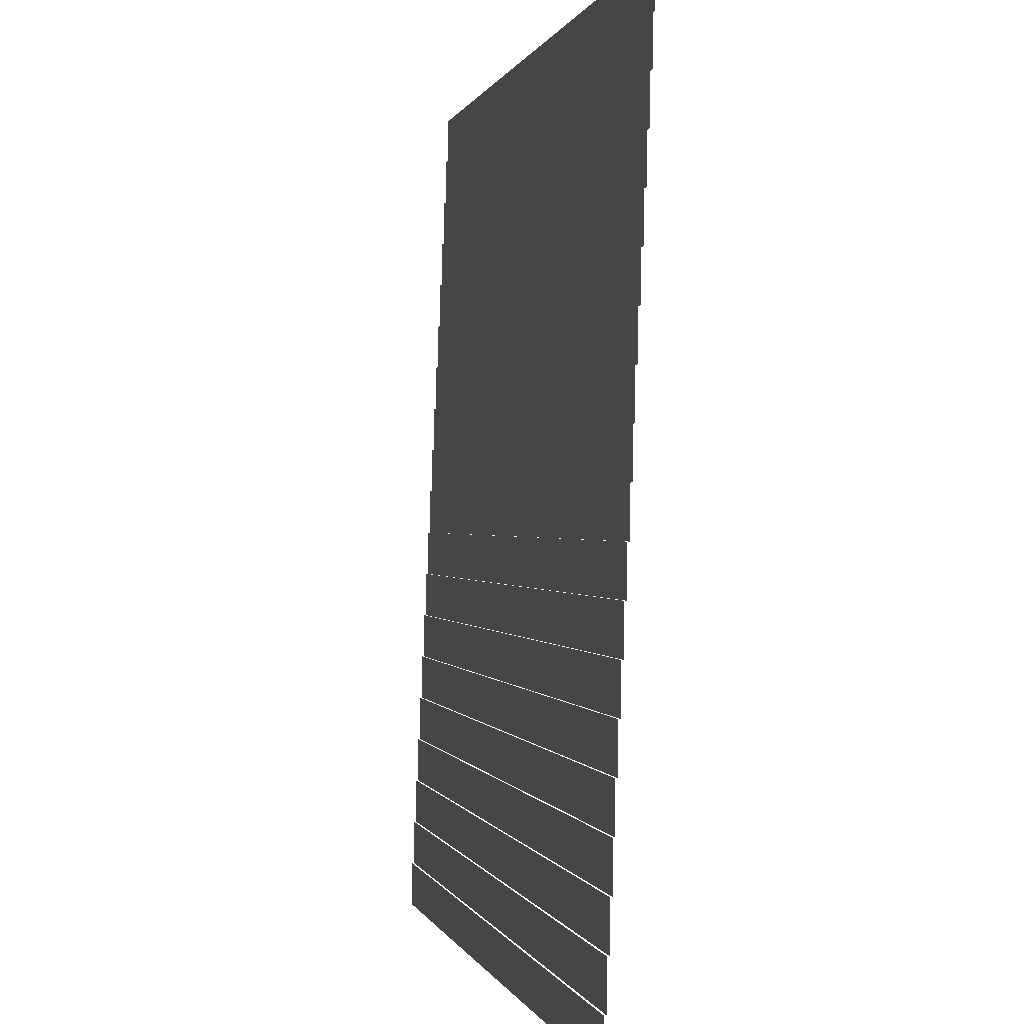
<metadata>
{"format":"obj","ext":"obj","renderer":"f3d","projection":"perspective","resolution":1024,"background":"white","views":[{"elev":0.0,"azim":-102.1,"up":"+Y"}]}
</metadata>
<code>
v -1 -3 -0.1
v -2 -3 -0.1
v -2 -2 -0.1
v -1 -2 -0.1
v -3 -3 -0.1
v -3 -2 -0.1
v -4 -3 -0.1
v -4 -2 -0.1
v -5 -3 -0.1
v -5 -2 -0.1
v -6 -3 -0.1
v -6 -2 -0.1
v -7 -3 -0.1
v -7 -2 -0.1
v -8 -3 -0.1
v -8 -2 -0.1
v -9 -3 -0.1
v -9 -2 -0.1
v -10 -3 -0.1
v -10 -2 -0.1
v -11 -3 -0.1
v -11 -2 -0.1
v -12 -3 -0.1
v -12 -2 -0.1
v -13 -3 -0.1
v -13 -2 -0.1
v -14 -3 -0.1
v -14 -2 -0.1
v -15 -3 -0.1
v -15 -2 -0.1
v -16 -3 -0.1
v -16 -2 -0.1
v -17 -3 -0.1
v -17 -2 -0.1
v -18 -3 -0.1
v -18 -2 -0.1
v -1 -4 -0.15
v -2 -4 -0.15
v -2 -3 -0.15
v -1 -3 -0.15
v -3 -4 -0.15
v -3 -3 -0.15
v -4 -4 -0.15
v -4 -3 -0.15
v -5 -4 -0.15
v -5 -3 -0.15
v -6 -4 -0.15
v -6 -3 -0.15
v -7 -4 -0.15
v -7 -3 -0.15
v -8 -4 -0.15
v -8 -3 -0.15
v -9 -4 -0.15
v -9 -3 -0.15
v -10 -4 -0.15
v -10 -3 -0.15
v -11 -4 -0.15
v -11 -3 -0.15
v -12 -4 -0.15
v -12 -3 -0.15
v -13 -4 -0.15
v -13 -3 -0.15
v -14 -4 -0.15
v -14 -3 -0.15
v -15 -4 -0.15
v -15 -3 -0.15
v -16 -4 -0.15
v -16 -3 -0.15
v -17 -4 -0.15
v -17 -3 -0.15
v -18 -4 -0.15
v -18 -3 -0.15
v -1 -5 -0.2
v -2 -5 -0.2
v -2 -4 -0.2
v -1 -4 -0.2
v -3 -5 -0.2
v -3 -4 -0.2
v -4 -5 -0.2
v -4 -4 -0.2
v -5 -5 -0.2
v -5 -4 -0.2
v -6 -5 -0.2
v -6 -4 -0.2
v -7 -5 -0.2
v -7 -4 -0.2
v -8 -5 -0.2
v -8 -4 -0.2
v -9 -5 -0.2
v -9 -4 -0.2
v -10 -5 -0.2
v -10 -4 -0.2
v -11 -5 -0.2
v -11 -4 -0.2
v -12 -5 -0.2
v -12 -4 -0.2
v -13 -5 -0.2
v -13 -4 -0.2
v -14 -5 -0.2
v -14 -4 -0.2
v -15 -5 -0.2
v -15 -4 -0.2
v -16 -5 -0.2
v -16 -4 -0.2
v -17 -5 -0.2
v -17 -4 -0.2
v -18 -5 -0.2
v -18 -4 -0.2
v -1 -6 -0.25
v -2 -6 -0.25
v -2 -5 -0.25
v -1 -5 -0.25
v -3 -6 -0.25
v -3 -5 -0.25
v -4 -6 -0.25
v -4 -5 -0.25
v -5 -6 -0.25
v -5 -5 -0.25
v -6 -6 -0.25
v -6 -5 -0.25
v -7 -6 -0.25
v -7 -5 -0.25
v -8 -6 -0.25
v -8 -5 -0.25
v -9 -6 -0.25
v -9 -5 -0.25
v -10 -6 -0.25
v -10 -5 -0.25
v -11 -6 -0.25
v -11 -5 -0.25
v -12 -6 -0.25
v -12 -5 -0.25
v -13 -6 -0.25
v -13 -5 -0.25
v -14 -6 -0.25
v -14 -5 -0.25
v -15 -6 -0.25
v -15 -5 -0.25
v -16 -6 -0.25
v -16 -5 -0.25
v -17 -6 -0.25
v -17 -5 -0.25
v -18 -6 -0.25
v -18 -5 -0.25
v -1 -7 -0.3
v -2 -7 -0.3
v -2 -6 -0.3
v -1 -6 -0.3
v -3 -7 -0.3
v -3 -6 -0.3
v -4 -7 -0.3
v -4 -6 -0.3
v -5 -7 -0.3
v -5 -6 -0.3
v -6 -7 -0.3
v -6 -6 -0.3
v -7 -7 -0.3
v -7 -6 -0.3
v -8 -7 -0.3
v -8 -6 -0.3
v -9 -7 -0.3
v -9 -6 -0.3
v -10 -7 -0.3
v -10 -6 -0.3
v -11 -7 -0.3
v -11 -6 -0.3
v -12 -7 -0.3
v -12 -6 -0.3
v -13 -7 -0.3
v -13 -6 -0.3
v -14 -7 -0.3
v -14 -6 -0.3
v -15 -7 -0.3
v -15 -6 -0.3
v -16 -7 -0.3
v -16 -6 -0.3
v -17 -7 -0.3
v -17 -6 -0.3
v -18 -7 -0.3
v -18 -6 -0.3
v -1 -8 -0.35
v -2 -8 -0.35
v -2 -7 -0.35
v -1 -7 -0.35
v -3 -8 -0.35
v -3 -7 -0.35
v -4 -8 -0.35
v -4 -7 -0.35
v -5 -8 -0.35
v -5 -7 -0.35
v -6 -8 -0.35
v -6 -7 -0.35
v -7 -8 -0.35
v -7 -7 -0.35
v -8 -8 -0.35
v -8 -7 -0.35
v -9 -8 -0.35
v -9 -7 -0.35
v -10 -8 -0.35
v -10 -7 -0.35
v -11 -8 -0.35
v -11 -7 -0.35
v -12 -8 -0.35
v -12 -7 -0.35
v -13 -8 -0.35
v -13 -7 -0.35
v -14 -8 -0.35
v -14 -7 -0.35
v -15 -8 -0.35
v -15 -7 -0.35
v -16 -8 -0.35
v -16 -7 -0.35
v -17 -8 -0.35
v -17 -7 -0.35
v -18 -8 -0.35
v -18 -7 -0.35
v -1 -9 -0.4
v -2 -9 -0.4
v -2 -8 -0.4
v -1 -8 -0.4
v -3 -9 -0.4
v -3 -8 -0.4
v -4 -9 -0.4
v -4 -8 -0.4
v -5 -9 -0.4
v -5 -8 -0.4
v -6 -9 -0.4
v -6 -8 -0.4
v -7 -9 -0.4
v -7 -8 -0.4
v -8 -9 -0.4
v -8 -8 -0.4
v -9 -9 -0.4
v -9 -8 -0.4
v -10 -9 -0.4
v -10 -8 -0.4
v -11 -9 -0.4
v -11 -8 -0.4
v -12 -9 -0.4
v -12 -8 -0.4
v -13 -9 -0.4
v -13 -8 -0.4
v -14 -9 -0.4
v -14 -8 -0.4
v -15 -9 -0.4
v -15 -8 -0.4
v -16 -9 -0.4
v -16 -8 -0.4
v -17 -9 -0.4
v -17 -8 -0.4
v -18 -9 -0.4
v -18 -8 -0.4
v -1 -10 -0.45
v -2 -10 -0.45
v -2 -9 -0.45
v -1 -9 -0.45
v -3 -10 -0.45
v -3 -9 -0.45
v -4 -10 -0.45
v -4 -9 -0.45
v -5 -10 -0.45
v -5 -9 -0.45
v -6 -10 -0.45
v -6 -9 -0.45
v -7 -10 -0.45
v -7 -9 -0.45
v -8 -10 -0.45
v -8 -9 -0.45
v -9 -10 -0.45
v -9 -9 -0.45
v -10 -10 -0.45
v -10 -9 -0.45
v -11 -10 -0.45
v -11 -9 -0.45
v -12 -10 -0.45
v -12 -9 -0.45
v -13 -10 -0.45
v -13 -9 -0.45
v -14 -10 -0.45
v -14 -9 -0.45
v -15 -10 -0.45
v -15 -9 -0.45
v -16 -10 -0.45
v -16 -9 -0.45
v -17 -10 -0.45
v -17 -9 -0.45
v -18 -10 -0.45
v -18 -9 -0.45
v -1 -11 -0.5
v -2 -11 -0.5
v -2 -10 -0.5
v -1 -10 -0.5
v -3 -11 -0.5
v -3 -10 -0.5
v -4 -11 -0.5
v -4 -10 -0.5
v -5 -11 -0.5
v -5 -10 -0.5
v -6 -11 -0.5
v -6 -10 -0.5
v -7 -11 -0.5
v -7 -10 -0.5
v -8 -11 -0.5
v -8 -10 -0.5
v -9 -11 -0.5
v -9 -10 -0.5
v -10 -11 -0.5
v -10 -10 -0.5
v -11 -11 -0.5
v -11 -10 -0.5
v -12 -11 -0.5
v -12 -10 -0.5
v -13 -11 -0.5
v -13 -10 -0.5
v -14 -11 -0.5
v -14 -10 -0.5
v -15 -11 -0.5
v -15 -10 -0.5
v -16 -11 -0.5
v -16 -10 -0.5
v -17 -11 -0.5
v -17 -10 -0.5
v -18 -11 -0.5
v -18 -10 -0.5
v -1 -12 -0.55
v -2 -12 -0.55
v -2 -11 -0.55
v -1 -11 -0.55
v -3 -12 -0.55
v -3 -11 -0.55
v -4 -12 -0.55
v -4 -11 -0.55
v -5 -12 -0.55
v -5 -11 -0.55
v -6 -12 -0.55
v -6 -11 -0.55
v -7 -12 -0.55
v -7 -11 -0.55
v -8 -12 -0.55
v -8 -11 -0.55
v -9 -12 -0.55
v -9 -11 -0.55
v -10 -12 -0.55
v -10 -11 -0.55
v -11 -12 -0.55
v -11 -11 -0.55
v -12 -12 -0.55
v -12 -11 -0.55
v -13 -12 -0.55
v -13 -11 -0.55
v -14 -12 -0.55
v -14 -11 -0.55
v -15 -12 -0.55
v -15 -11 -0.55
v -16 -12 -0.55
v -16 -11 -0.55
v -17 -12 -0.55
v -17 -11 -0.55
v -18 -12 -0.55
v -18 -11 -0.55
v -1 -13 -0.6
v -2 -13 -0.6
v -2 -12 -0.6
v -1 -12 -0.6
v -3 -13 -0.6
v -3 -12 -0.6
v -4 -13 -0.6
v -4 -12 -0.6
v -5 -13 -0.6
v -5 -12 -0.6
v -6 -13 -0.6
v -6 -12 -0.6
v -7 -13 -0.6
v -7 -12 -0.6
v -8 -13 -0.6
v -8 -12 -0.6
v -9 -13 -0.6
v -9 -12 -0.6
v -10 -13 -0.6
v -10 -12 -0.6
v -11 -13 -0.6
v -11 -12 -0.6
v -12 -13 -0.6
v -12 -12 -0.6
v -13 -13 -0.6
v -13 -12 -0.6
v -14 -13 -0.6
v -14 -12 -0.6
v -15 -13 -0.6
v -15 -12 -0.6
v -16 -13 -0.6
v -16 -12 -0.6
v -17 -13 -0.6
v -17 -12 -0.6
v -18 -13 -0.6
v -18 -12 -0.6
v -1 -14 -0.65
v -2 -14 -0.65
v -2 -13 -0.65
v -1 -13 -0.65
v -3 -14 -0.65
v -3 -13 -0.65
v -4 -14 -0.65
v -4 -13 -0.65
v -5 -14 -0.65
v -5 -13 -0.65
v -6 -14 -0.65
v -6 -13 -0.65
v -7 -14 -0.65
v -7 -13 -0.65
v -8 -14 -0.65
v -8 -13 -0.65
v -9 -14 -0.65
v -9 -13 -0.65
v -10 -14 -0.65
v -10 -13 -0.65
v -11 -14 -0.65
v -11 -13 -0.65
v -12 -14 -0.65
v -12 -13 -0.65
v -13 -14 -0.65
v -13 -13 -0.65
v -14 -14 -0.65
v -14 -13 -0.65
v -15 -14 -0.65
v -15 -13 -0.65
v -16 -14 -0.65
v -16 -13 -0.65
v -17 -14 -0.65
v -17 -13 -0.65
v -18 -14 -0.65
v -18 -13 -0.65
v -1 -15 -0.7
v -2 -15 -0.7
v -2 -14 -0.7
v -1 -14 -0.7
v -3 -15 -0.7
v -3 -14 -0.7
v -4 -15 -0.7
v -4 -14 -0.7
v -5 -15 -0.7
v -5 -14 -0.7
v -6 -15 -0.7
v -6 -14 -0.7
v -7 -15 -0.7
v -7 -14 -0.7
v -8 -15 -0.7
v -8 -14 -0.7
v -9 -15 -0.7
v -9 -14 -0.7
v -10 -15 -0.7
v -10 -14 -0.7
v -11 -15 -0.7
v -11 -14 -0.7
v -12 -15 -0.7
v -12 -14 -0.7
v -13 -15 -0.7
v -13 -14 -0.7
v -14 -15 -0.7
v -14 -14 -0.7
v -15 -15 -0.7
v -15 -14 -0.7
v -16 -15 -0.7
v -16 -14 -0.7
v -17 -15 -0.7
v -17 -14 -0.7
v -18 -15 -0.7
v -18 -14 -0.7
v -1 -16 -0.75
v -2 -16 -0.75
v -2 -15 -0.75
v -1 -15 -0.75
v -3 -16 -0.75
v -3 -15 -0.75
v -4 -16 -0.75
v -4 -15 -0.75
v -5 -16 -0.75
v -5 -15 -0.75
v -6 -16 -0.75
v -6 -15 -0.75
v -7 -16 -0.75
v -7 -15 -0.75
v -8 -16 -0.75
v -8 -15 -0.75
v -9 -16 -0.75
v -9 -15 -0.75
v -10 -16 -0.75
v -10 -15 -0.75
v -11 -16 -0.75
v -11 -15 -0.75
v -12 -16 -0.75
v -12 -15 -0.75
v -13 -16 -0.75
v -13 -15 -0.75
v -14 -16 -0.75
v -14 -15 -0.75
v -15 -16 -0.75
v -15 -15 -0.75
v -16 -16 -0.75
v -16 -15 -0.75
v -17 -16 -0.75
v -17 -15 -0.75
v -18 -16 -0.75
v -18 -15 -0.75
v -1 -17 -0.8
v -2 -17 -0.8
v -2 -16 -0.8
v -1 -16 -0.8
v -3 -17 -0.8
v -3 -16 -0.8
v -4 -17 -0.8
v -4 -16 -0.8
v -5 -17 -0.8
v -5 -16 -0.8
v -6 -17 -0.8
v -6 -16 -0.8
v -7 -17 -0.8
v -7 -16 -0.8
v -8 -17 -0.8
v -8 -16 -0.8
v -9 -17 -0.8
v -9 -16 -0.8
v -10 -17 -0.8
v -10 -16 -0.8
v -11 -17 -0.8
v -11 -16 -0.8
v -12 -17 -0.8
v -12 -16 -0.8
v -13 -17 -0.8
v -13 -16 -0.8
v -14 -17 -0.8
v -14 -16 -0.8
v -15 -17 -0.8
v -15 -16 -0.8
v -16 -17 -0.8
v -16 -16 -0.8
v -17 -17 -0.8
v -17 -16 -0.8
v -18 -17 -0.8
v -18 -16 -0.8
v -1 -18 -0.85
v -2 -18 -0.85
v -2 -17 -0.85
v -1 -17 -0.85
v -3 -18 -0.85
v -3 -17 -0.85
v -4 -18 -0.85
v -4 -17 -0.85
v -5 -18 -0.85
v -5 -17 -0.85
v -6 -18 -0.85
v -6 -17 -0.85
v -7 -18 -0.85
v -7 -17 -0.85
v -8 -18 -0.85
v -8 -17 -0.85
v -9 -18 -0.85
v -9 -17 -0.85
v -10 -18 -0.85
v -10 -17 -0.85
v -11 -18 -0.85
v -11 -17 -0.85
v -12 -18 -0.85
v -12 -17 -0.85
v -13 -18 -0.85
v -13 -17 -0.85
v -14 -18 -0.85
v -14 -17 -0.85
v -15 -18 -0.85
v -15 -17 -0.85
v -16 -18 -0.85
v -16 -17 -0.85
v -17 -18 -0.85
v -17 -17 -0.85
v -18 -18 -0.85
v -18 -17 -0.85
v 0 -1 0
v -1 -1 0
v -1 0 0
v 0 0 0
v -2 -1 0
v -2 0 0
v -3 -1 0
v -3 0 0
v -4 -1 0
v -4 0 0
v -5 -1 0
v -5 0 0
v -6 -1 0
v -6 0 0
v -7 -1 0
v -7 0 0
v -8 -1 0
v -8 0 0
v -9 -1 0
v -9 0 0
v -10 -1 0
v -10 0 0
v -11 -1 0
v -11 0 0
v -12 -1 0
v -12 0 0
v -13 -1 0
v -13 0 0
v -14 -1 0
v -14 0 0
v -15 -1 0
v -15 0 0
v -16 -1 0
v -16 0 0
v -17 -1 0
v -17 0 0
v -18 -1 0
v -18 0 0
v -19 -1 0
v -19 0 0
v 0 -2 -0.05
v -1 -2 -0.05
v -1 -1 -0.05
v 0 -1 -0.05
v -2 -2 -0.05
v -2 -1 -0.05
v -3 -2 -0.05
v -3 -1 -0.05
v -4 -2 -0.05
v -4 -1 -0.05
v -5 -2 -0.05
v -5 -1 -0.05
v -6 -2 -0.05
v -6 -1 -0.05
v -7 -2 -0.05
v -7 -1 -0.05
v -8 -2 -0.05
v -8 -1 -0.05
v -9 -2 -0.05
v -9 -1 -0.05
v -10 -2 -0.05
v -10 -1 -0.05
v -11 -2 -0.05
v -11 -1 -0.05
v -12 -2 -0.05
v -12 -1 -0.05
v -13 -2 -0.05
v -13 -1 -0.05
v -14 -2 -0.05
v -14 -1 -0.05
v -15 -2 -0.05
v -15 -1 -0.05
v -16 -2 -0.05
v -16 -1 -0.05
v -17 -2 -0.05
v -17 -1 -0.05
v -18 -2 -0.05
v -18 -1 -0.05
v -19 -2 -0.05
v -19 -1 -0.05
v 0 -3 -0.1
v 0 -2 -0.1
v -19 -3 -0.1
v -19 -2 -0.1
v 0 -4 -0.15
v 0 -3 -0.15
v -19 -4 -0.15
v -19 -3 -0.15
v 0 -5 -0.2
v 0 -4 -0.2
v -19 -5 -0.2
v -19 -4 -0.2
v 0 -6 -0.25
v 0 -5 -0.25
v -19 -6 -0.25
v -19 -5 -0.25
v 0 -7 -0.3
v 0 -6 -0.3
v -19 -7 -0.3
v -19 -6 -0.3
v 0 -8 -0.35
v 0 -7 -0.35
v -19 -8 -0.35
v -19 -7 -0.35
v 0 -9 -0.4
v 0 -8 -0.4
v -19 -9 -0.4
v -19 -8 -0.4
v 0 -10 -0.45
v 0 -9 -0.45
v -19 -10 -0.45
v -19 -9 -0.45
v 0 -11 -0.5
v 0 -10 -0.5
v -19 -11 -0.5
v -19 -10 -0.5
v 0 -12 -0.55
v 0 -11 -0.55
v -19 -12 -0.55
v -19 -11 -0.55
v 0 -13 -0.6
v 0 -12 -0.6
v -19 -13 -0.6
v -19 -12 -0.6
v 0 -14 -0.65
v 0 -13 -0.65
v -19 -14 -0.65
v -19 -13 -0.65
v 0 -15 -0.7
v 0 -14 -0.7
v -19 -15 -0.7
v -19 -14 -0.7
v 0 -16 -0.75
v 0 -15 -0.75
v -19 -16 -0.75
v -19 -15 -0.75
v 0 -17 -0.8
v 0 -16 -0.8
v -19 -17 -0.8
v -19 -16 -0.8
v 0 -18 -0.85
v 0 -17 -0.85
v -19 -18 -0.85
v -19 -17 -0.85
v 0 -19 -0.9
v -1 -19 -0.9
v -1 -18 -0.9
v 0 -18 -0.9
v -2 -19 -0.9
v -2 -18 -0.9
v -3 -19 -0.9
v -3 -18 -0.9
v -4 -19 -0.9
v -4 -18 -0.9
v -5 -19 -0.9
v -5 -18 -0.9
v -6 -19 -0.9
v -6 -18 -0.9
v -7 -19 -0.9
v -7 -18 -0.9
v -8 -19 -0.9
v -8 -18 -0.9
v -9 -19 -0.9
v -9 -18 -0.9
v -10 -19 -0.9
v -10 -18 -0.9
v -11 -19 -0.9
v -11 -18 -0.9
v -12 -19 -0.9
v -12 -18 -0.9
v -13 -19 -0.9
v -13 -18 -0.9
v -14 -19 -0.9
v -14 -18 -0.9
v -15 -19 -0.9
v -15 -18 -0.9
v -16 -19 -0.9
v -16 -18 -0.9
v -17 -19 -0.9
v -17 -18 -0.9
v -18 -19 -0.9
v -18 -18 -0.9
v -19 -19 -0.9
v -19 -18 -0.9
v 0 -2 0
v -2 -2 0
v -2 0 0
v 0 0 0
g mesh_0001
f 1 2 3 4
f 2 5 6 3
f 5 7 8 6
f 7 9 10 8
f 9 11 12 10
f 11 13 14 12
f 13 15 16 14
f 15 17 18 16
f 17 19 20 18
f 19 21 22 20
f 21 23 24 22
f 23 25 26 24
f 25 27 28 26
f 27 29 30 28
f 29 31 32 30
f 31 33 34 32
f 33 35 36 34
f 37 38 39 40
f 38 41 42 39
f 41 43 44 42
f 43 45 46 44
f 45 47 48 46
f 47 49 50 48
f 49 51 52 50
f 51 53 54 52
f 53 55 56 54
f 55 57 58 56
f 57 59 60 58
f 59 61 62 60
f 61 63 64 62
f 63 65 66 64
f 65 67 68 66
f 67 69 70 68
f 69 71 72 70
f 73 74 75 76
f 74 77 78 75
f 77 79 80 78
f 79 81 82 80
f 81 83 84 82
f 83 85 86 84
f 85 87 88 86
f 87 89 90 88
f 89 91 92 90
f 91 93 94 92
f 93 95 96 94
f 95 97 98 96
f 97 99 100 98
f 99 101 102 100
f 101 103 104 102
f 103 105 106 104
f 105 107 108 106
f 109 110 111 112
f 110 113 114 111
f 113 115 116 114
f 115 117 118 116
f 117 119 120 118
f 119 121 122 120
f 121 123 124 122
f 123 125 126 124
f 125 127 128 126
f 127 129 130 128
f 129 131 132 130
f 131 133 134 132
f 133 135 136 134
f 135 137 138 136
f 137 139 140 138
f 139 141 142 140
f 141 143 144 142
f 145 146 147 148
f 146 149 150 147
f 149 151 152 150
f 151 153 154 152
f 153 155 156 154
f 155 157 158 156
f 157 159 160 158
f 159 161 162 160
f 161 163 164 162
f 163 165 166 164
f 165 167 168 166
f 167 169 170 168
f 169 171 172 170
f 171 173 174 172
f 173 175 176 174
f 175 177 178 176
f 177 179 180 178
f 181 182 183 184
f 182 185 186 183
f 185 187 188 186
f 187 189 190 188
f 189 191 192 190
f 191 193 194 192
f 193 195 196 194
f 195 197 198 196
f 197 199 200 198
f 199 201 202 200
f 201 203 204 202
f 203 205 206 204
f 205 207 208 206
f 207 209 210 208
f 209 211 212 210
f 211 213 214 212
f 213 215 216 214
f 217 218 219 220
f 218 221 222 219
f 221 223 224 222
f 223 225 226 224
f 225 227 228 226
f 227 229 230 228
f 229 231 232 230
f 231 233 234 232
f 233 235 236 234
f 235 237 238 236
f 237 239 240 238
f 239 241 242 240
f 241 243 244 242
f 243 245 246 244
f 245 247 248 246
f 247 249 250 248
f 249 251 252 250
f 253 254 255 256
f 254 257 258 255
f 257 259 260 258
f 259 261 262 260
f 261 263 264 262
f 263 265 266 264
f 265 267 268 266
f 267 269 270 268
f 269 271 272 270
f 271 273 274 272
f 273 275 276 274
f 275 277 278 276
f 277 279 280 278
f 279 281 282 280
f 281 283 284 282
f 283 285 286 284
f 285 287 288 286
f 289 290 291 292
f 290 293 294 291
f 293 295 296 294
f 295 297 298 296
f 297 299 300 298
f 299 301 302 300
f 301 303 304 302
f 303 305 306 304
f 305 307 308 306
f 307 309 310 308
f 309 311 312 310
f 311 313 314 312
f 313 315 316 314
f 315 317 318 316
f 317 319 320 318
f 319 321 322 320
f 321 323 324 322
f 325 326 327 328
f 326 329 330 327
f 329 331 332 330
f 331 333 334 332
f 333 335 336 334
f 335 337 338 336
f 337 339 340 338
f 339 341 342 340
f 341 343 344 342
f 343 345 346 344
f 345 347 348 346
f 347 349 350 348
f 349 351 352 350
f 351 353 354 352
f 353 355 356 354
f 355 357 358 356
f 357 359 360 358
f 361 362 363 364
f 362 365 366 363
f 365 367 368 366
f 367 369 370 368
f 369 371 372 370
f 371 373 374 372
f 373 375 376 374
f 375 377 378 376
f 377 379 380 378
f 379 381 382 380
f 381 383 384 382
f 383 385 386 384
f 385 387 388 386
f 387 389 390 388
f 389 391 392 390
f 391 393 394 392
f 393 395 396 394
f 397 398 399 400
f 398 401 402 399
f 401 403 404 402
f 403 405 406 404
f 405 407 408 406
f 407 409 410 408
f 409 411 412 410
f 411 413 414 412
f 413 415 416 414
f 415 417 418 416
f 417 419 420 418
f 419 421 422 420
f 421 423 424 422
f 423 425 426 424
f 425 427 428 426
f 427 429 430 428
f 429 431 432 430
f 433 434 435 436
f 434 437 438 435
f 437 439 440 438
f 439 441 442 440
f 441 443 444 442
f 443 445 446 444
f 445 447 448 446
f 447 449 450 448
f 449 451 452 450
f 451 453 454 452
f 453 455 456 454
f 455 457 458 456
f 457 459 460 458
f 459 461 462 460
f 461 463 464 462
f 463 465 466 464
f 465 467 468 466
f 469 470 471 472
f 470 473 474 471
f 473 475 476 474
f 475 477 478 476
f 477 479 480 478
f 479 481 482 480
f 481 483 484 482
f 483 485 486 484
f 485 487 488 486
f 487 489 490 488
f 489 491 492 490
f 491 493 494 492
f 493 495 496 494
f 495 497 498 496
f 497 499 500 498
f 499 501 502 500
f 501 503 504 502
f 505 506 507 508
f 506 509 510 507
f 509 511 512 510
f 511 513 514 512
f 513 515 516 514
f 515 517 518 516
f 517 519 520 518
f 519 521 522 520
f 521 523 524 522
f 523 525 526 524
f 525 527 528 526
f 527 529 530 528
f 529 531 532 530
f 531 533 534 532
f 533 535 536 534
f 535 537 538 536
f 537 539 540 538
f 541 542 543 544
f 542 545 546 543
f 545 547 548 546
f 547 549 550 548
f 549 551 552 550
f 551 553 554 552
f 553 555 556 554
f 555 557 558 556
f 557 559 560 558
f 559 561 562 560
f 561 563 564 562
f 563 565 566 564
f 565 567 568 566
f 567 569 570 568
f 569 571 572 570
f 571 573 574 572
f 573 575 576 574
g mesh_0002
f 577 578 579 580
f 578 581 582 579
f 581 583 584 582
f 583 585 586 584
f 585 587 588 586
f 587 589 590 588
f 589 591 592 590
f 591 593 594 592
f 593 595 596 594
f 595 597 598 596
f 597 599 600 598
f 599 601 602 600
f 601 603 604 602
f 603 605 606 604
f 605 607 608 606
f 607 609 610 608
f 609 611 612 610
f 611 613 614 612
f 613 615 616 614
f 617 618 619 620
f 618 621 622 619
f 621 623 624 622
f 623 625 626 624
f 625 627 628 626
f 627 629 630 628
f 629 631 632 630
f 631 633 634 632
f 633 635 636 634
f 635 637 638 636
f 637 639 640 638
f 639 641 642 640
f 641 643 644 642
f 643 645 646 644
f 645 647 648 646
f 647 649 650 648
f 649 651 652 650
f 651 653 654 652
f 653 655 656 654
f 657 1 4 658
f 1 2 3 4
f 2 5 6 3
f 5 7 8 6
f 7 9 10 8
f 9 11 12 10
f 11 13 14 12
f 13 15 16 14
f 15 17 18 16
f 17 19 20 18
f 19 21 22 20
f 21 23 24 22
f 23 25 26 24
f 25 27 28 26
f 27 29 30 28
f 29 31 32 30
f 31 33 34 32
f 33 35 36 34
f 35 659 660 36
f 661 37 40 662
f 37 38 39 40
f 67 69 70 68
f 69 71 72 70
f 71 663 664 72
f 665 73 76 666
f 73 74 75 76
f 103 105 106 104
f 105 107 108 106
f 107 667 668 108
f 669 109 112 670
f 109 110 111 112
f 139 141 142 140
f 141 143 144 142
f 143 671 672 144
f 673 145 148 674
f 145 146 147 148
f 175 177 178 176
f 177 179 180 178
f 179 675 676 180
f 677 181 184 678
f 181 182 183 184
f 211 213 214 212
f 213 215 216 214
f 215 679 680 216
f 681 217 220 682
f 217 218 219 220
f 247 249 250 248
f 249 251 252 250
f 251 683 684 252
f 685 253 256 686
f 253 254 255 256
f 283 285 286 284
f 285 287 288 286
f 287 687 688 288
f 689 289 292 690
f 289 290 291 292
f 319 321 322 320
f 321 323 324 322
f 323 691 692 324
f 693 325 328 694
f 325 326 327 328
f 355 357 358 356
f 357 359 360 358
f 359 695 696 360
f 697 361 364 698
f 361 362 363 364
f 391 393 394 392
f 393 395 396 394
f 395 699 700 396
f 701 397 400 702
f 397 398 399 400
f 427 429 430 428
f 429 431 432 430
f 431 703 704 432
f 705 433 436 706
f 433 434 435 436
f 463 465 466 464
f 465 467 468 466
f 467 707 708 468
f 709 469 472 710
f 469 470 471 472
f 499 501 502 500
f 501 503 504 502
f 503 711 712 504
f 713 505 508 714
f 505 506 507 508
f 535 537 538 536
f 537 539 540 538
f 539 715 716 540
f 717 541 544 718
f 541 542 543 544
f 542 545 546 543
f 545 547 548 546
f 547 549 550 548
f 549 551 552 550
f 551 553 554 552
f 553 555 556 554
f 555 557 558 556
f 557 559 560 558
f 559 561 562 560
f 561 563 564 562
f 563 565 566 564
f 565 567 568 566
f 567 569 570 568
f 569 571 572 570
f 571 573 574 572
f 573 575 576 574
f 575 719 720 576
f 721 722 723 724
f 722 725 726 723
f 725 727 728 726
f 727 729 730 728
f 729 731 732 730
f 731 733 734 732
f 733 735 736 734
f 735 737 738 736
f 737 739 740 738
f 739 741 742 740
f 741 743 744 742
f 743 745 746 744
f 745 747 748 746
f 747 749 750 748
f 749 751 752 750
f 751 753 754 752
f 753 755 756 754
f 755 757 758 756
f 757 759 760 758
g mesh_0003
f 633 635 636 634
f 635 637 638 636
f 637 639 640 638
f 15 17 18 16
f 17 19 20 18
f 19 21 22 20
f 247 249 250 248
f 283 285 286 284
f 289 290 291 292
f 319 321 322 320
f 325 326 327 328
f 355 357 358 356
f 361 362 363 364
f 391 393 394 392
f 393 395 396 394
f 395 699 700 396
g mesh_tile_0694
f 761 762 763 764

</code>
